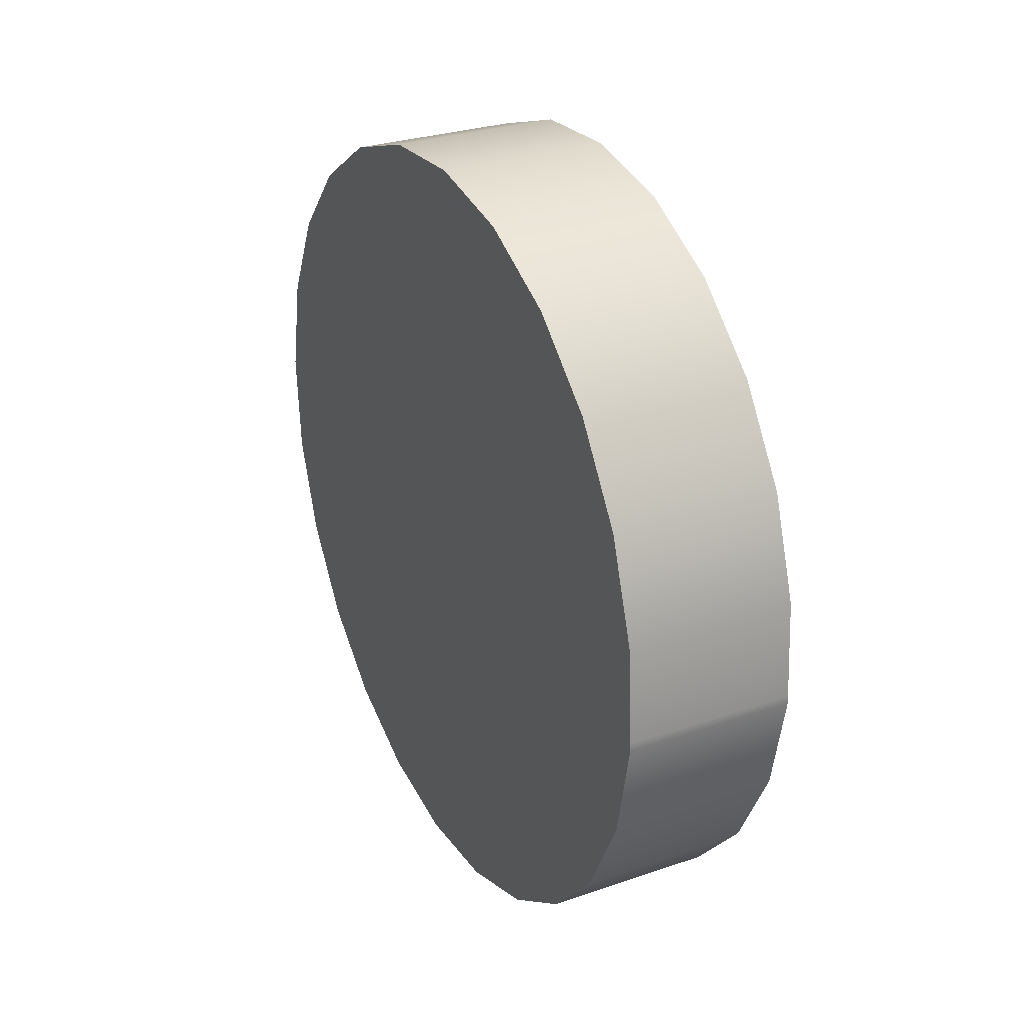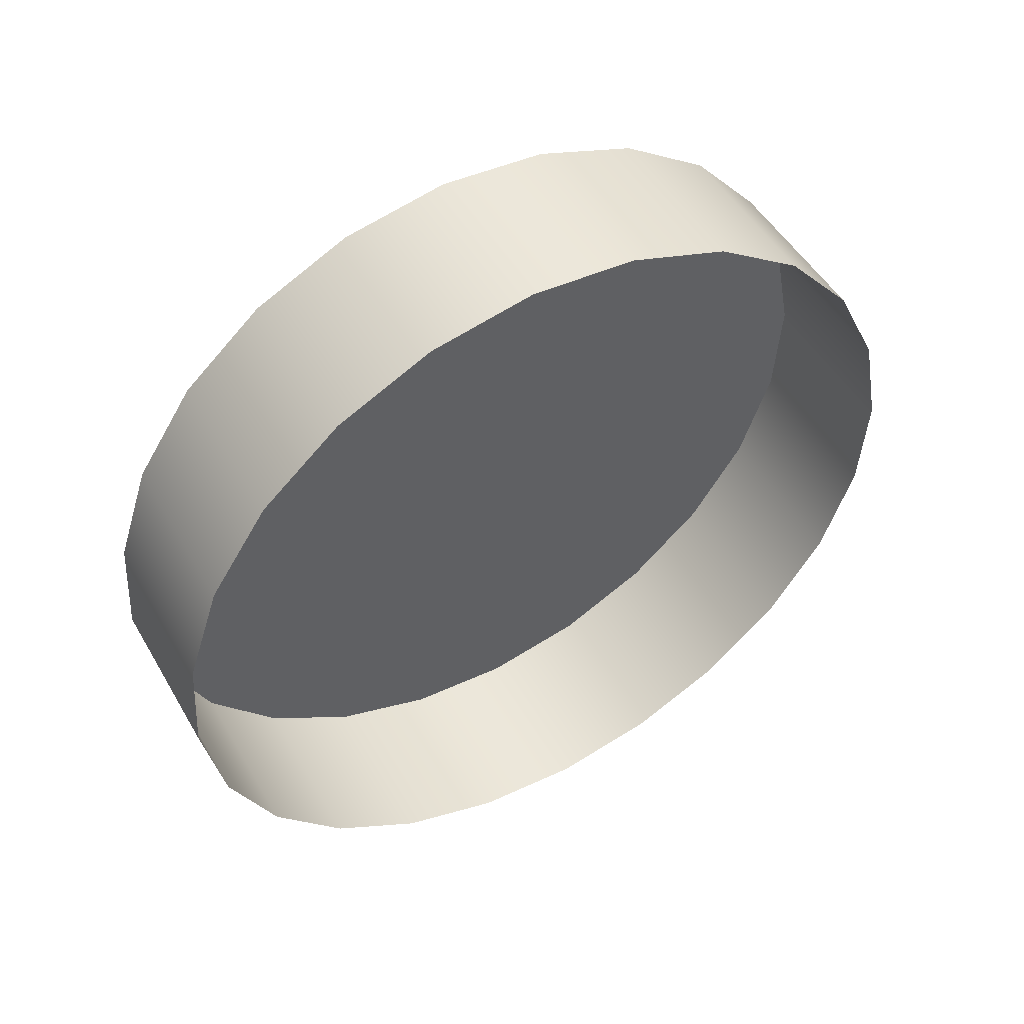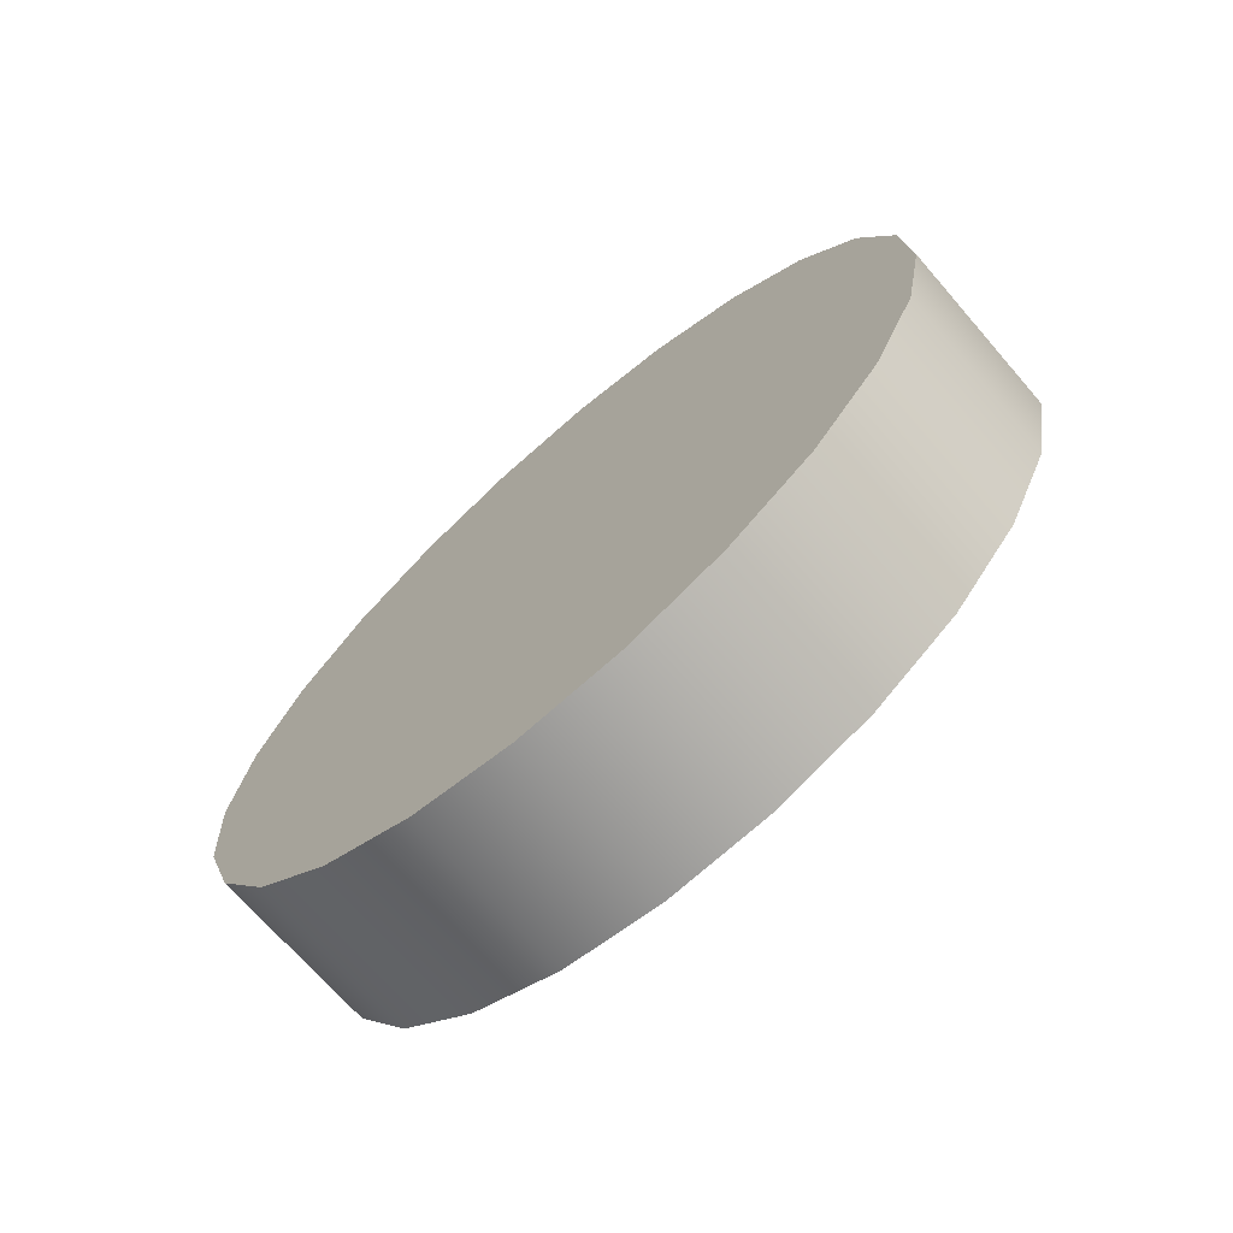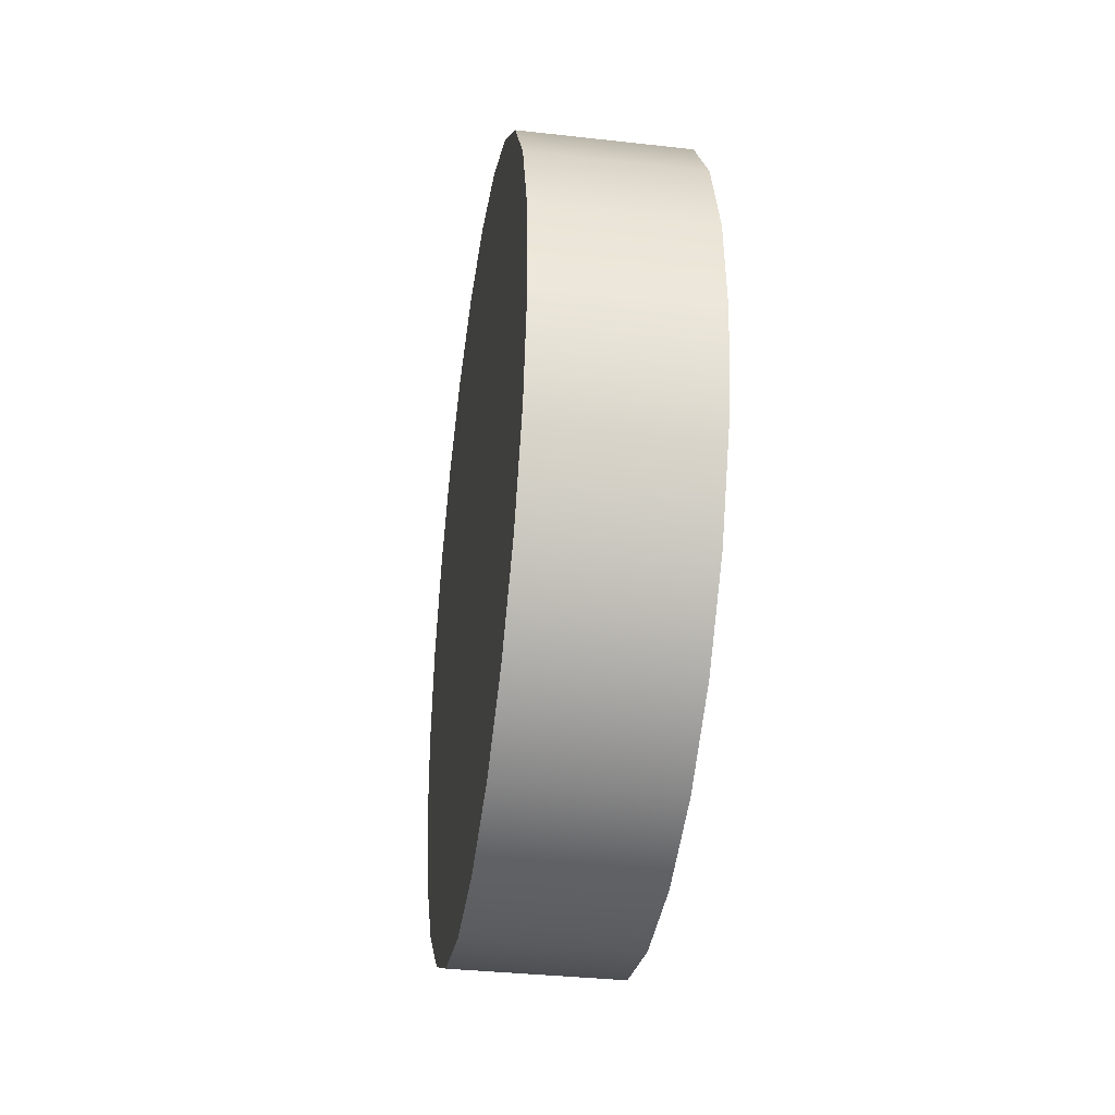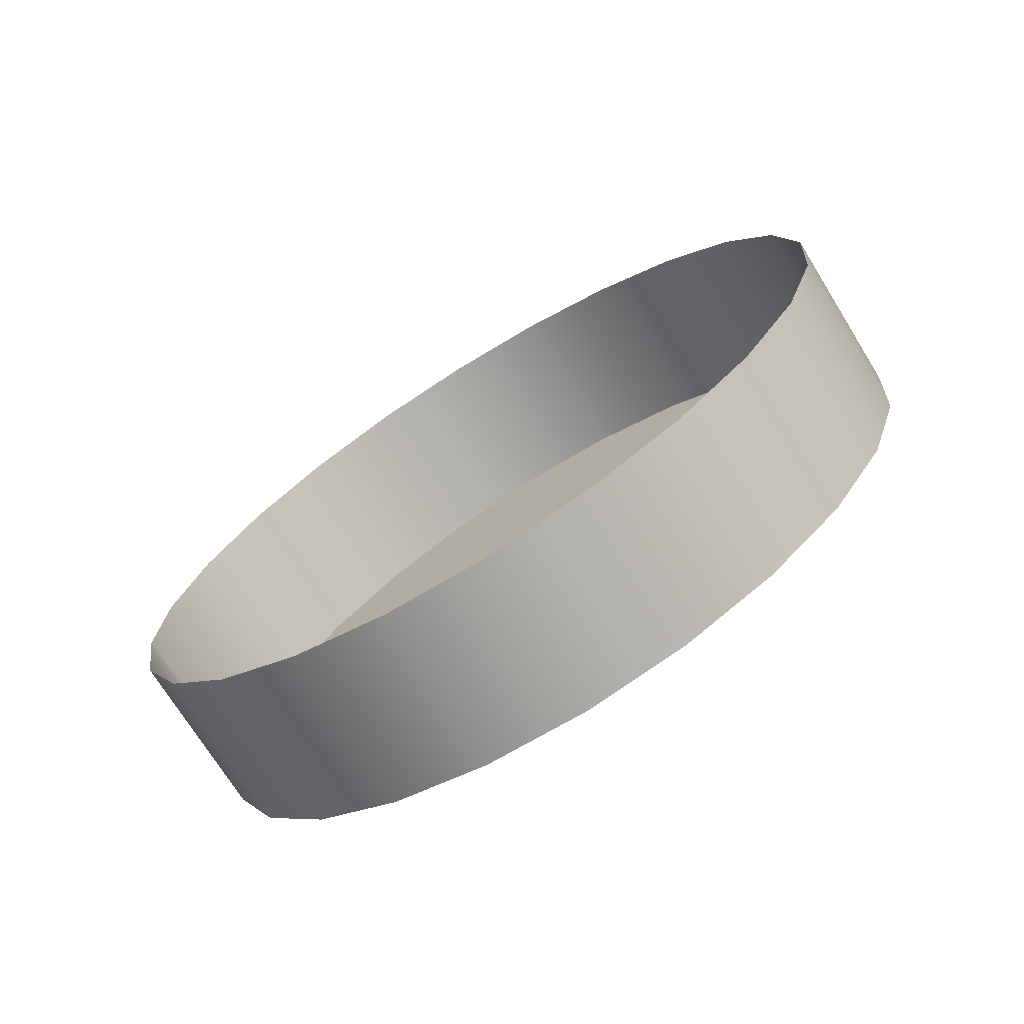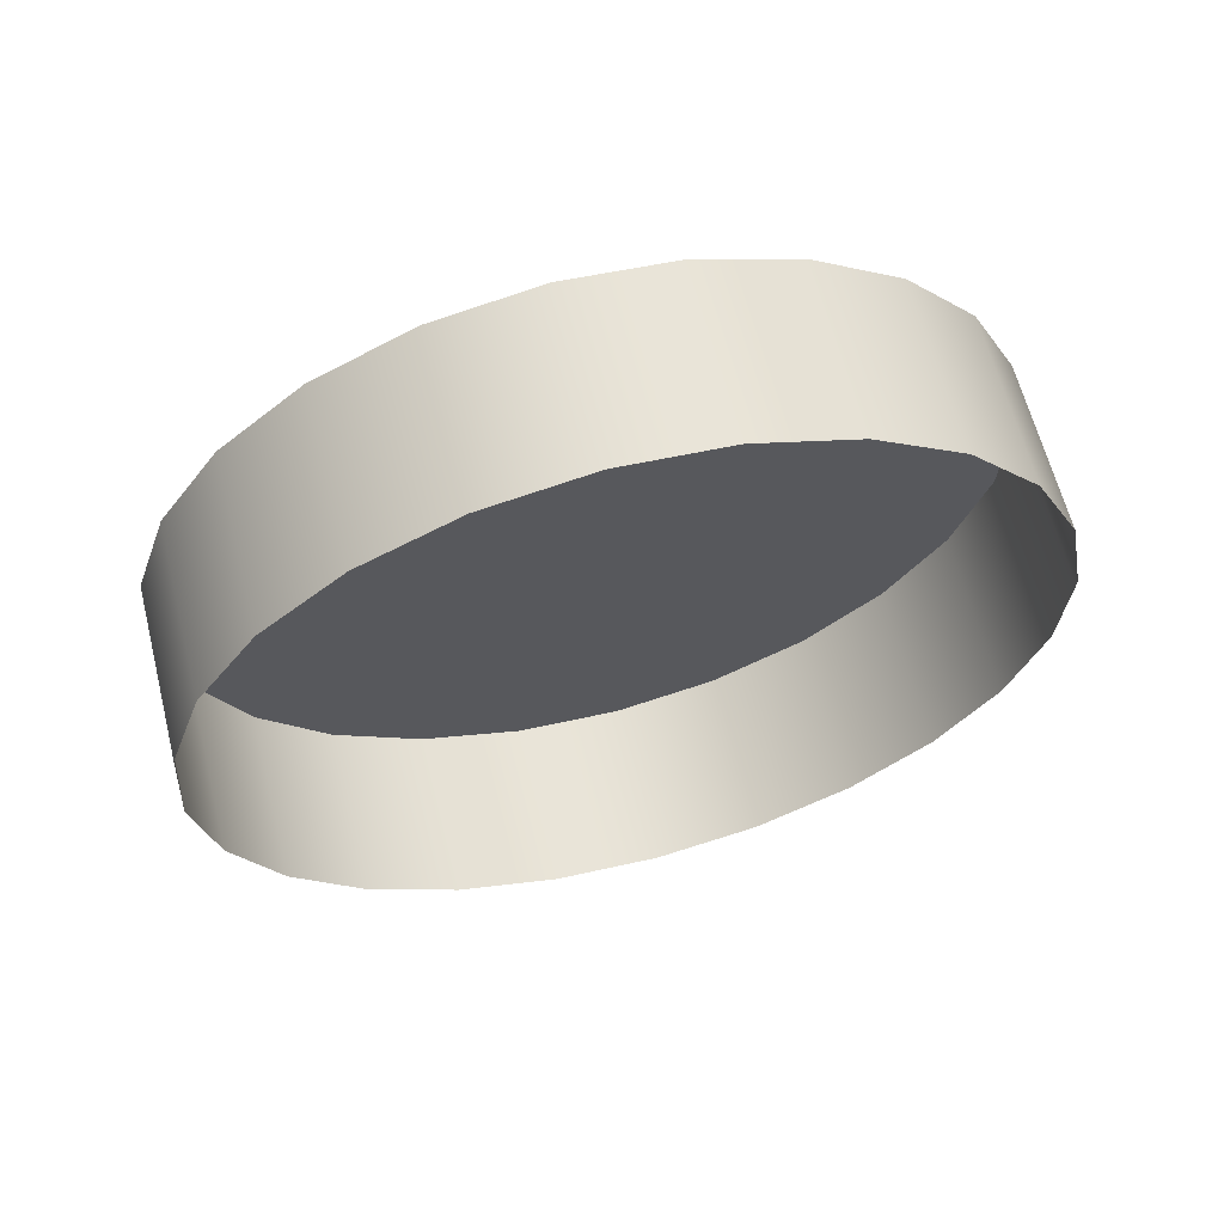
<metadata>
{"format":"obj","ext":"obj","renderer":"f3d","projection":"perspective","resolution":1024,"background":"white","views":[{"elev":29.1,"azim":153.1,"up":"+Z"},{"elev":49.9,"azim":-119.3,"up":"+Z"},{"elev":-70.3,"azim":131.0,"up":"+Z"},{"elev":-35.8,"azim":171.6,"up":"+Z"},{"elev":-72.5,"azim":-58.2,"up":"+Z"},{"elev":63.0,"azim":-104.2,"up":"+Z"}]}
</metadata>
<code>
o #ID76
v -0.2165 -0.04032 -0.8665
v -0.2278 -0.04075 -0.86
v -0.2165 -0.04075 -0.86
v -0.2278 -0.04032 -0.8665
v -0.2278 -0.04032 -0.8665
v -0.2165 -0.04032 -0.8665
v -0.2278 -0.04075 -0.86
v -0.2165 -0.04075 -0.86
v -0.2278 -0.04301 -0.8534
v -0.2165 -0.04301 -0.8534
v -0.2278 -0.04301 -0.8534
v -0.2165 -0.04301 -0.8534
v -0.2165 -0.09384 -0.8641
v -0.2165 -0.09252 -0.8567
v -0.2165 -0.09388 -0.8635
v -0.2165 -0.09341 -0.8705
v -0.2165 -0.09115 -0.8772
v -0.2165 -0.08942 -0.8504
v -0.2165 -0.08725 -0.883
v -0.2165 -0.08481 -0.8451
v -0.2165 -0.08198 -0.8876
v -0.2165 -0.07898 -0.8412
v -0.2165 -0.07569 -0.8907
v -0.2165 -0.07235 -0.8389
v -0.2165 -0.06881 -0.8921
v -0.2165 -0.06535 -0.8385
v -0.2165 -0.06182 -0.8916
v -0.2165 -0.05847 -0.8398
v -0.2165 -0.05518 -0.8893
v -0.2165 -0.05219 -0.8429
v -0.2165 -0.04936 -0.8854
v -0.2165 -0.04691 -0.8475
v -0.2165 -0.04474 -0.8802
v -0.2165 -0.04301 -0.8534
v -0.2165 -0.04165 -0.8739
v -0.2165 -0.04075 -0.86
v -0.2165 -0.04029 -0.867
v -0.2165 -0.04032 -0.8665
v -0.2165 -0.04032 -0.8665
v -0.2165 -0.04029 -0.867
v -0.2165 -0.04075 -0.86
v -0.2165 -0.04165 -0.8739
v -0.2165 -0.04301 -0.8534
v -0.2165 -0.04474 -0.8802
v -0.2165 -0.04691 -0.8475
v -0.2165 -0.04936 -0.8854
v -0.2165 -0.05219 -0.8429
v -0.2165 -0.05518 -0.8893
v -0.2165 -0.05847 -0.8398
v -0.2165 -0.06182 -0.8916
v -0.2165 -0.06535 -0.8385
v -0.2165 -0.06881 -0.8921
v -0.2165 -0.07235 -0.8389
v -0.2165 -0.07569 -0.8907
v -0.2165 -0.07898 -0.8412
v -0.2165 -0.08198 -0.8876
v -0.2165 -0.08481 -0.8451
v -0.2165 -0.08725 -0.883
v -0.2165 -0.08942 -0.8504
v -0.2165 -0.09115 -0.8772
v -0.2165 -0.09252 -0.8567
v -0.2165 -0.09341 -0.8705
v -0.2165 -0.09384 -0.8641
v -0.2165 -0.09388 -0.8635
v -0.2165 -0.04029 -0.867
v -0.2278 -0.04032 -0.8665
v -0.2165 -0.04032 -0.8665
v -0.2278 -0.04029 -0.867
v -0.2278 -0.04029 -0.867
v -0.2165 -0.04029 -0.867
v -0.2278 -0.04032 -0.8665
v -0.2165 -0.04032 -0.8665
v -0.2278 -0.04691 -0.8475
v -0.2165 -0.04691 -0.8475
v -0.2278 -0.04691 -0.8475
v -0.2165 -0.04691 -0.8475
v -0.2278 -0.06182 -0.8916
v -0.2165 -0.05518 -0.8893
v -0.2165 -0.06182 -0.8916
v -0.2278 -0.05518 -0.8893
v -0.2278 -0.05518 -0.8893
v -0.2278 -0.06182 -0.8916
v -0.2165 -0.05518 -0.8893
v -0.2165 -0.06182 -0.8916
v -0.2165 -0.04936 -0.8854
v -0.2278 -0.04936 -0.8854
v -0.2278 -0.04936 -0.8854
v -0.2165 -0.04936 -0.8854
v -0.2278 -0.04474 -0.8802
v -0.2165 -0.04474 -0.8802
v -0.2278 -0.04474 -0.8802
v -0.2165 -0.04474 -0.8802
v -0.2278 -0.04165 -0.8739
v -0.2165 -0.04165 -0.8739
v -0.2278 -0.04165 -0.8739
v -0.2165 -0.04165 -0.8739
v -0.2165 -0.05219 -0.8429
v -0.2278 -0.05219 -0.8429
v -0.2278 -0.05219 -0.8429
v -0.2165 -0.05219 -0.8429
v -0.2165 -0.05847 -0.8398
v -0.2278 -0.05847 -0.8398
v -0.2278 -0.05847 -0.8398
v -0.2165 -0.05847 -0.8398
v -0.2165 -0.06535 -0.8385
v -0.2278 -0.06535 -0.8385
v -0.2278 -0.06535 -0.8385
v -0.2165 -0.06535 -0.8385
v -0.2165 -0.07235 -0.8389
v -0.2278 -0.07235 -0.8389
v -0.2278 -0.07235 -0.8389
v -0.2165 -0.07235 -0.8389
v -0.2165 -0.07898 -0.8412
v -0.2278 -0.07898 -0.8412
v -0.2278 -0.07898 -0.8412
v -0.2165 -0.07898 -0.8412
v -0.2165 -0.08481 -0.8451
v -0.2278 -0.08481 -0.8451
v -0.2278 -0.08481 -0.8451
v -0.2165 -0.08481 -0.8451
v -0.2278 -0.08942 -0.8504
v -0.2165 -0.08942 -0.8504
v -0.2165 -0.08942 -0.8504
v -0.2278 -0.08942 -0.8504
v -0.2278 -0.09252 -0.8567
v -0.2165 -0.09252 -0.8567
v -0.2165 -0.09252 -0.8567
v -0.2278 -0.09252 -0.8567
v -0.2278 -0.09388 -0.8635
v -0.2165 -0.09388 -0.8635
v -0.2165 -0.09388 -0.8635
v -0.2278 -0.09388 -0.8635
v -0.2278 -0.09384 -0.8641
v -0.2165 -0.09384 -0.8641
v -0.2165 -0.09384 -0.8641
v -0.2278 -0.09384 -0.8641
v -0.2278 -0.09341 -0.8705
v -0.2165 -0.09384 -0.8641
v -0.2278 -0.09384 -0.8641
v -0.2165 -0.09341 -0.8705
v -0.2165 -0.09341 -0.8705
v -0.2278 -0.09341 -0.8705
v -0.2165 -0.09384 -0.8641
v -0.2278 -0.09384 -0.8641
v -0.2278 -0.09115 -0.8772
v -0.2165 -0.09115 -0.8772
v -0.2165 -0.09115 -0.8772
v -0.2278 -0.09115 -0.8772
v -0.2278 -0.08725 -0.883
v -0.2165 -0.08725 -0.883
v -0.2165 -0.08725 -0.883
v -0.2278 -0.08725 -0.883
v -0.2165 -0.08198 -0.8876
v -0.2278 -0.08198 -0.8876
v -0.2278 -0.08198 -0.8876
v -0.2165 -0.08198 -0.8876
v -0.2165 -0.07569 -0.8907
v -0.2278 -0.07569 -0.8907
v -0.2278 -0.07569 -0.8907
v -0.2165 -0.07569 -0.8907
v -0.2165 -0.06881 -0.8921
v -0.2278 -0.06881 -0.8921
v -0.2278 -0.06881 -0.8921
v -0.2165 -0.06881 -0.8921
f 1 2 3
f 2 1 4
f 5 6 7
f 8 7 6
f 3 9 10
f 9 3 2
f 7 8 11
f 12 11 8
f 13 14 15
f 14 13 16
f 14 16 17
f 14 17 18
f 18 17 19
f 18 19 20
f 20 19 21
f 20 21 22
f 22 21 23
f 22 23 24
f 24 23 25
f 24 25 26
f 26 25 27
f 26 27 28
f 28 27 29
f 28 29 30
f 30 29 31
f 30 31 32
f 32 31 33
f 32 33 34
f 34 33 35
f 34 35 36
f 36 35 37
f 36 37 38
f 39 40 41
f 40 42 41
f 41 42 43
f 42 44 43
f 43 44 45
f 44 46 45
f 45 46 47
f 46 48 47
f 47 48 49
f 48 50 49
f 49 50 51
f 50 52 51
f 51 52 53
f 52 54 53
f 53 54 55
f 54 56 55
f 55 56 57
f 56 58 57
f 57 58 59
f 58 60 59
f 59 60 61
f 60 62 61
f 62 63 61
f 64 61 63
f 65 66 67
f 66 65 68
f 69 70 71
f 72 71 70
f 10 73 74
f 73 10 9
f 11 12 75
f 76 75 12
f 77 78 79
f 78 77 80
f 81 82 83
f 84 83 82
f 80 85 78
f 85 80 86
f 87 81 88
f 83 88 81
f 85 89 90
f 89 85 86
f 87 88 91
f 92 91 88
f 90 93 94
f 93 90 89
f 91 92 95
f 96 95 92
f 94 68 65
f 68 94 93
f 95 96 69
f 70 69 96
f 73 97 74
f 97 73 98
f 99 75 100
f 76 100 75
f 98 101 97
f 101 98 102
f 103 99 104
f 100 104 99
f 102 105 101
f 105 102 106
f 107 103 108
f 104 108 103
f 106 109 105
f 109 106 110
f 111 107 112
f 108 112 107
f 110 113 109
f 113 110 114
f 115 111 116
f 112 116 111
f 114 117 113
f 117 114 118
f 119 115 120
f 116 120 115
f 121 117 118
f 117 121 122
f 123 124 120
f 119 120 124
f 125 122 121
f 122 125 126
f 127 128 123
f 124 123 128
f 129 126 125
f 126 129 130
f 131 132 127
f 128 127 132
f 133 130 129
f 130 133 134
f 135 136 131
f 132 131 136
f 137 138 139
f 138 137 140
f 141 142 143
f 144 143 142
f 145 140 137
f 140 145 146
f 147 148 141
f 142 141 148
f 149 146 145
f 146 149 150
f 151 152 147
f 148 147 152
f 149 153 150
f 153 149 154
f 155 152 156
f 151 156 152
f 154 157 153
f 157 154 158
f 159 155 160
f 156 160 155
f 158 161 157
f 161 158 162
f 163 159 164
f 160 164 159
f 162 79 161
f 79 162 77
f 82 163 84
f 164 84 163

</code>
